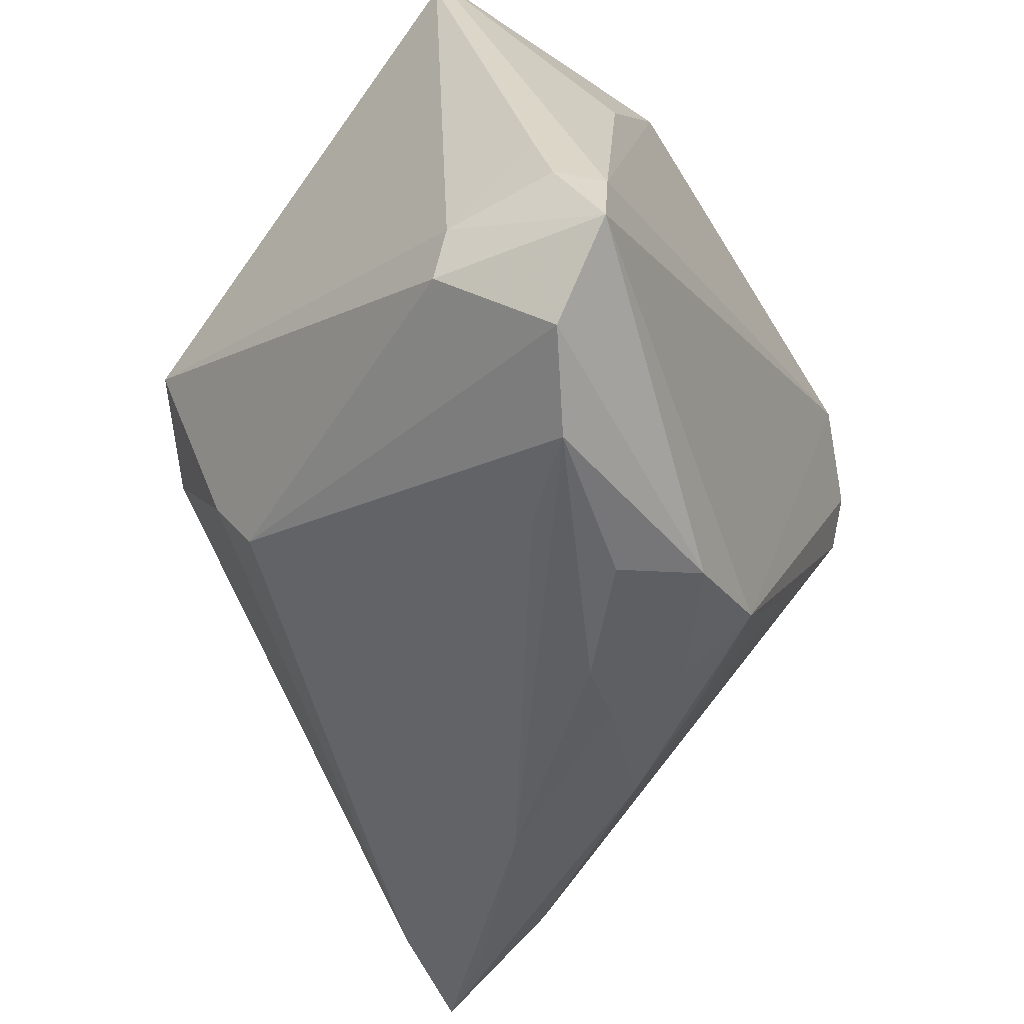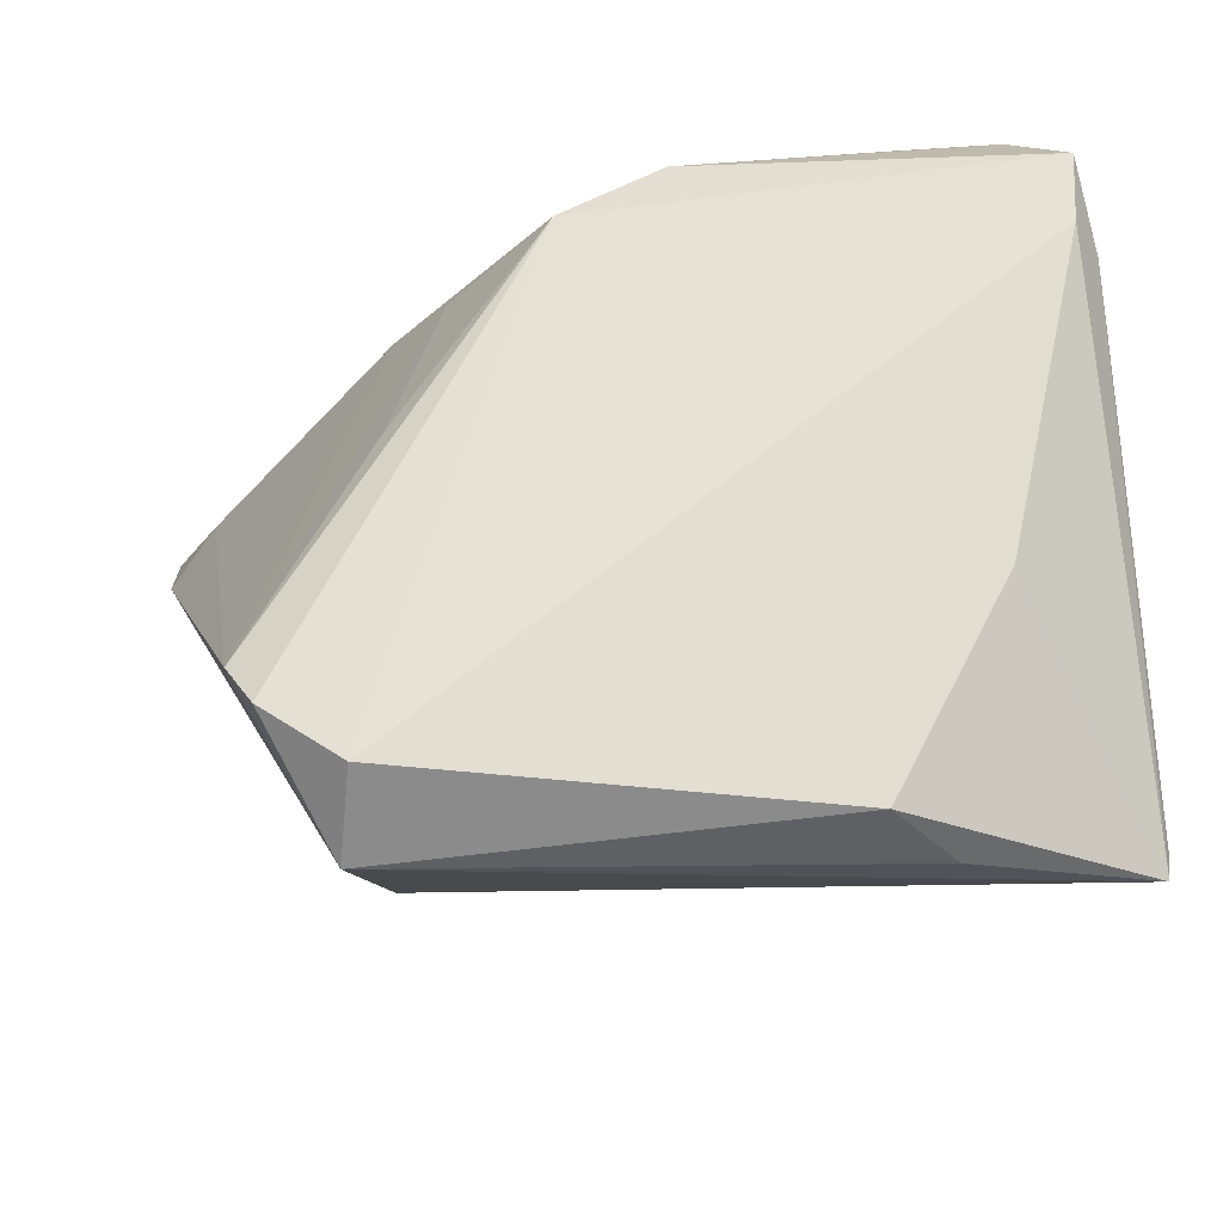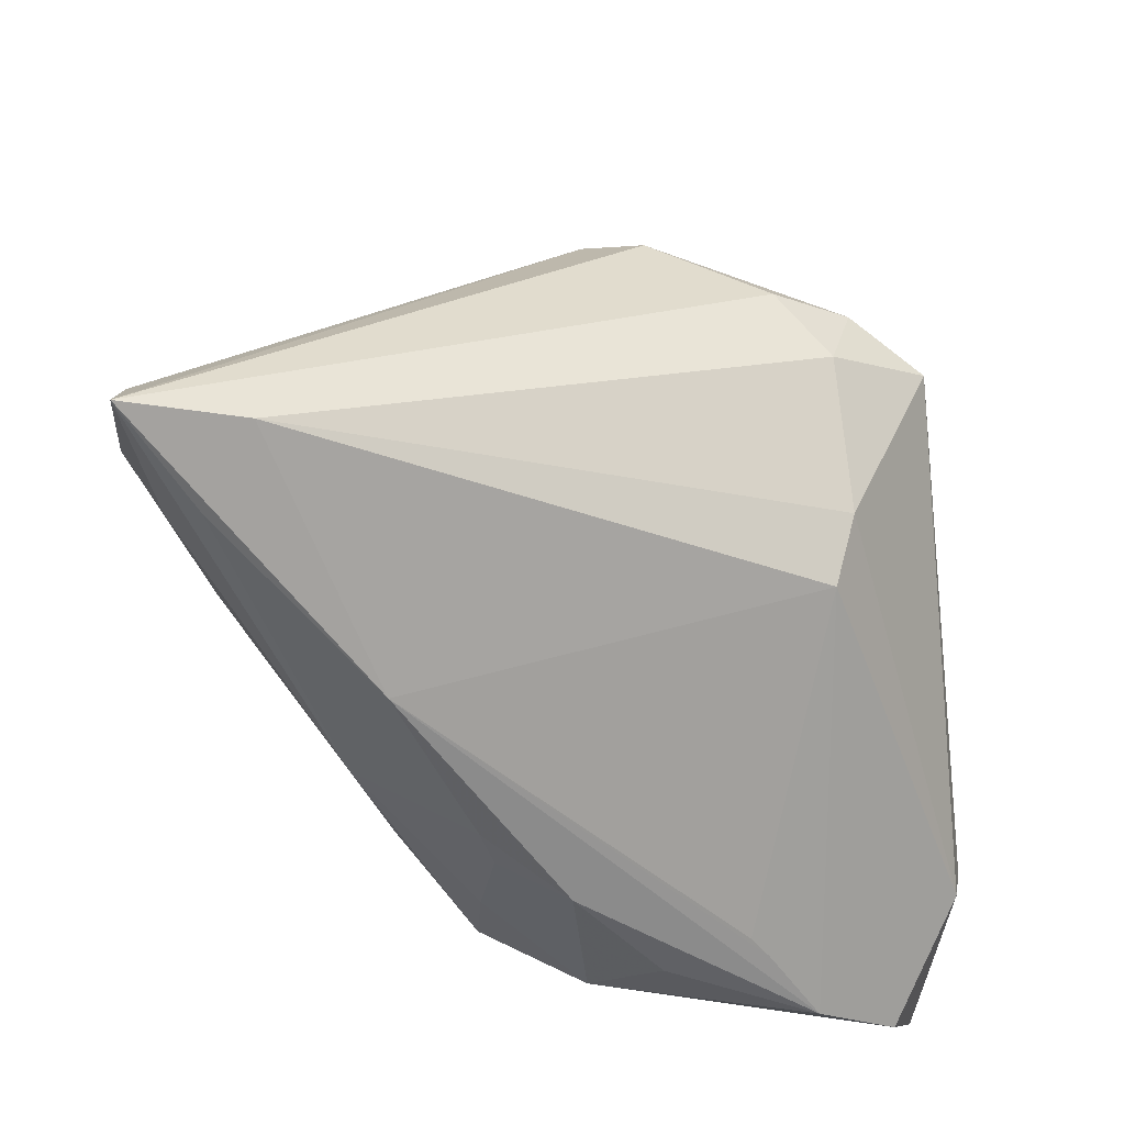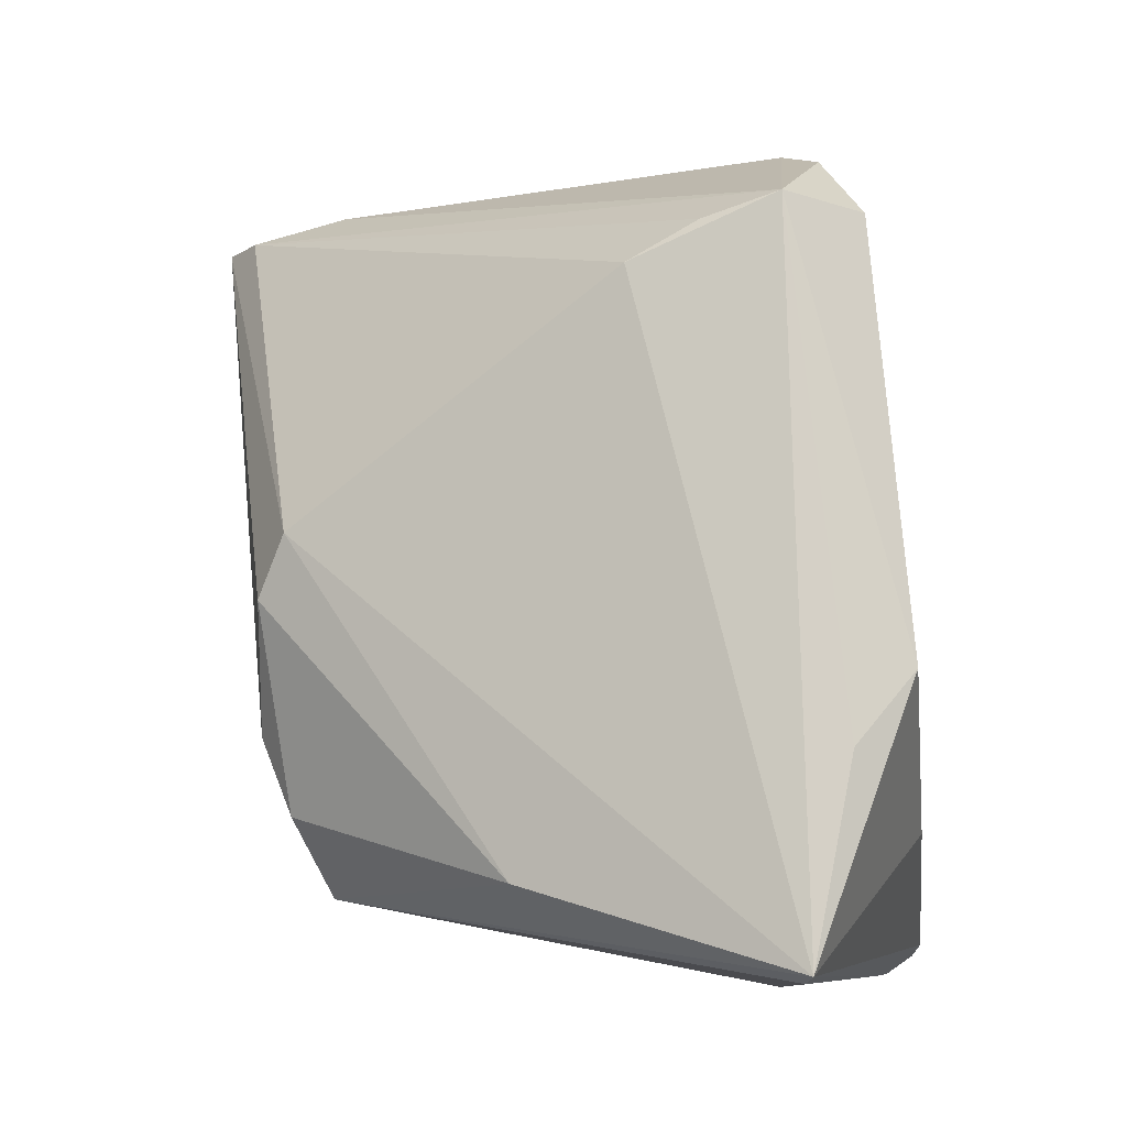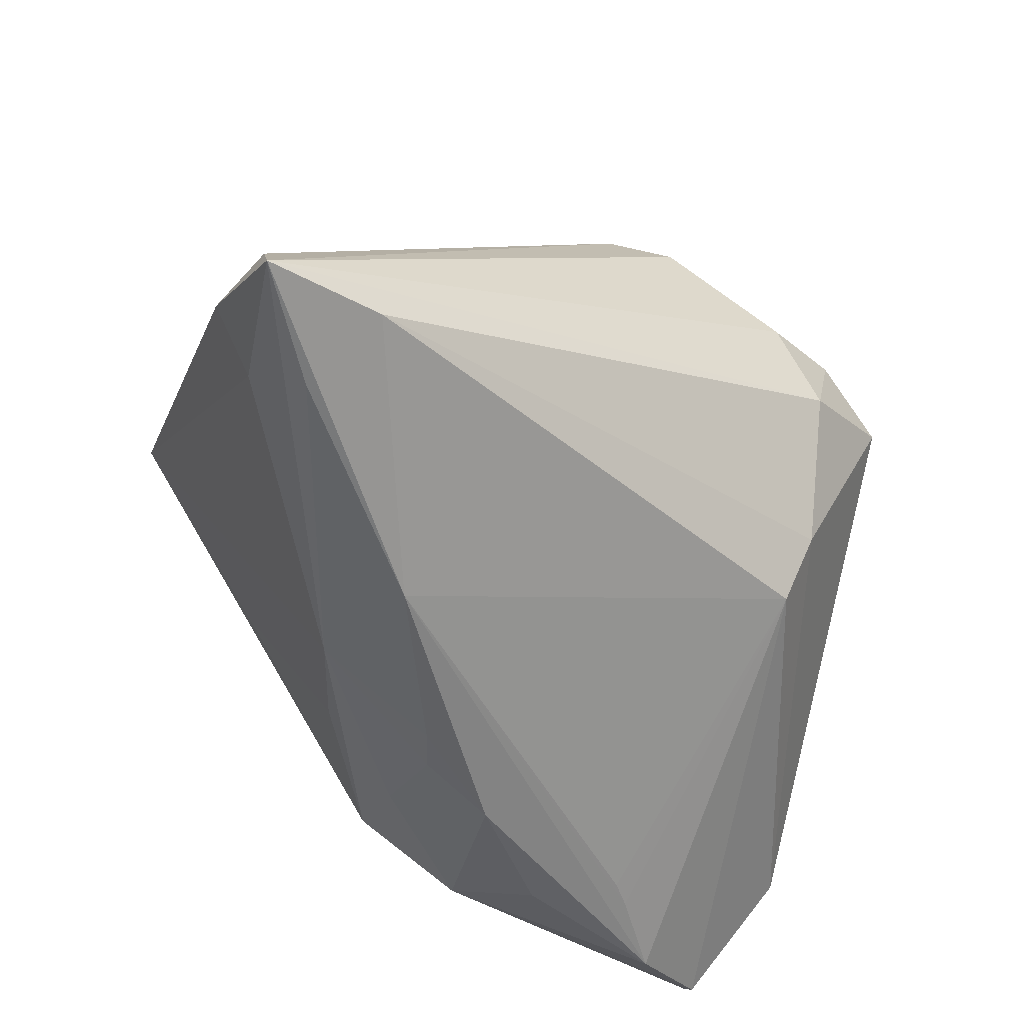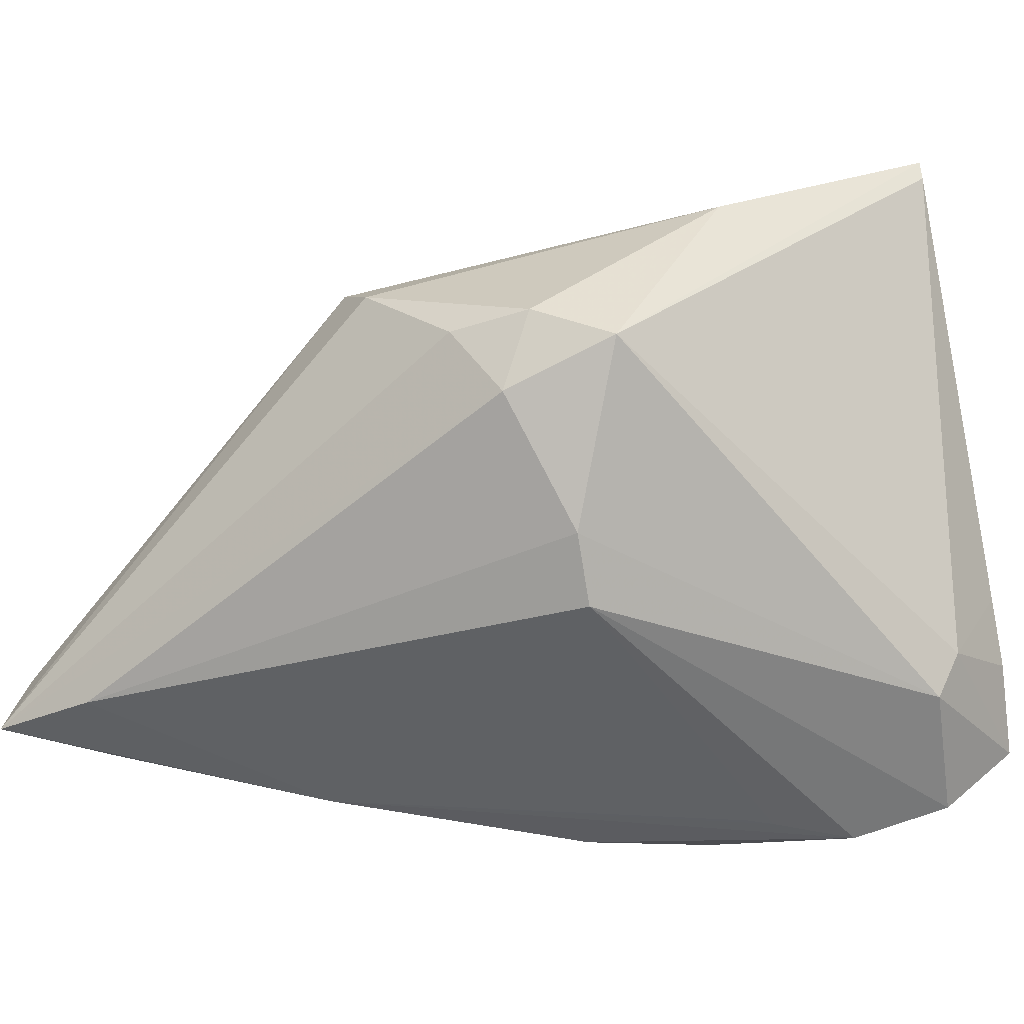
<metadata>
{"format":"obj","ext":"obj","renderer":"f3d","projection":"perspective","resolution":1024,"background":"white","views":[{"elev":-52.8,"azim":-62.8,"up":"+Y"},{"elev":63.1,"azim":175.7,"up":"+Z"},{"elev":-48.6,"azim":167.9,"up":"+Y"},{"elev":79.4,"azim":-98.7,"up":"+Y"},{"elev":-49.6,"azim":147.9,"up":"+Y"},{"elev":-18.7,"azim":-146.1,"up":"+Y"}]}
</metadata>
<code>
v -0.0263 -0.04322 0.01608
v -0.01712 -0.04457 0.02236
v 0.05614 -0.03084 -0.03871
v 0.005458 -0.03908 0.02103
v -0.04032 0.03045 -0.01223
v 0.05501 -0.02358 -0.0347
v -0.03251 0.04473 0.02618
v -0.02909 -0.04365 0.01824
v 0.02873 0.03452 0.0393
v -0.02698 -0.0237 -0.02339
v 0.03198 -0.02197 0.007256
v -0.04855 -0.04162 0.03044
v 0.02614 0.03773 0.01091
v 0.004599 0.02147 -0.03241
v -0.04094 0.01577 0.03603
v -0.05411 -0.03338 0.0393
v 0.003977 -0.03509 0.03102
v 0.04162 0.02017 0.03298
v 0.03057 0.04191 0.02934
v 0.04907 -0.02606 -0.02009
v 0.005664 -0.04166 0.01105
v -0.002249 0.01812 -0.03677
v -0.009581 -0.04146 0.03033
v 0.0412 -0.02914 -0.03806
v -0.02838 -0.01594 -0.02818
v 0.04511 -0.03381 -0.02801
v 0.02954 0.03886 0.02003
v -0.05607 -0.02275 0.03406
v -0.053 -0.02434 0.0393
v -0.05379 -0.03012 0.01762
v -0.03721 -0.04526 0.02547
v 0.03841 0.02604 0.03641
v -0.03747 0.005853 -0.03349
v 0.02389 -0.03562 0.005709
v 0.02448 -0.008893 0.02924
v -0.003966 -0.04434 0.01263
v -0.05555 0.04526 0.01782
v -0.02738 0.01028 -0.03694
v -0.0556 -0.02401 0.0202
v -0.02427 -4.051e-05 -0.03813
v -0.02485 0.04178 0.03486
v 0.01694 -0.0329 0.01738
v 0.02186 -0.03975 -0.01077
v -0.05614 0.04241 0.01718
v -0.05614 -0.01405 0.0317
v 0.00831 -0.04161 0.00671
v 0.05503 -0.01842 -0.02177
v -0.01722 0.008871 -0.0393
f 40 48 3
f 3 14 6
f 3 48 22
f 22 14 3
f 13 37 19
f 13 14 37
f 13 6 14
f 19 37 7
f 7 41 19
f 37 41 7
f 19 41 9
f 24 40 3
f 17 9 16
f 39 16 28
f 30 16 39
f 37 14 5
f 14 22 5
f 19 6 27
f 27 13 19
f 6 13 27
f 47 20 3
f 18 20 47
f 3 6 47
f 19 18 47
f 47 6 19
f 3 20 34
f 32 18 19
f 19 9 32
f 17 18 32
f 32 9 17
f 25 24 10
f 40 24 25
f 10 30 25
f 48 40 38
f 38 22 48
f 38 5 22
f 29 9 41
f 29 16 9
f 29 37 28
f 28 16 29
f 28 37 45
f 45 39 28
f 44 45 37
f 39 45 44
f 17 34 42
f 42 34 18
f 11 20 18
f 18 34 11
f 11 34 20
f 33 25 30
f 30 39 33
f 40 25 33
f 39 44 33
f 33 38 40
f 33 44 37
f 5 38 33
f 37 5 33
f 10 24 43
f 43 24 3
f 12 16 30
f 12 30 10
f 10 31 12
f 15 29 41
f 15 41 37
f 37 29 15
f 35 18 17
f 17 42 35
f 35 42 18
f 10 43 1
f 3 34 26
f 26 43 3
f 34 43 26
f 31 43 36
f 8 43 31
f 8 1 43
f 8 31 10
f 10 1 8
f 46 43 34
f 46 36 43
f 23 12 31
f 17 16 23
f 16 12 23
f 31 36 2
f 2 23 31
f 36 23 2
f 4 34 17
f 17 23 4
f 21 46 34
f 34 4 21
f 36 46 21
f 21 23 36
f 21 4 23

</code>
